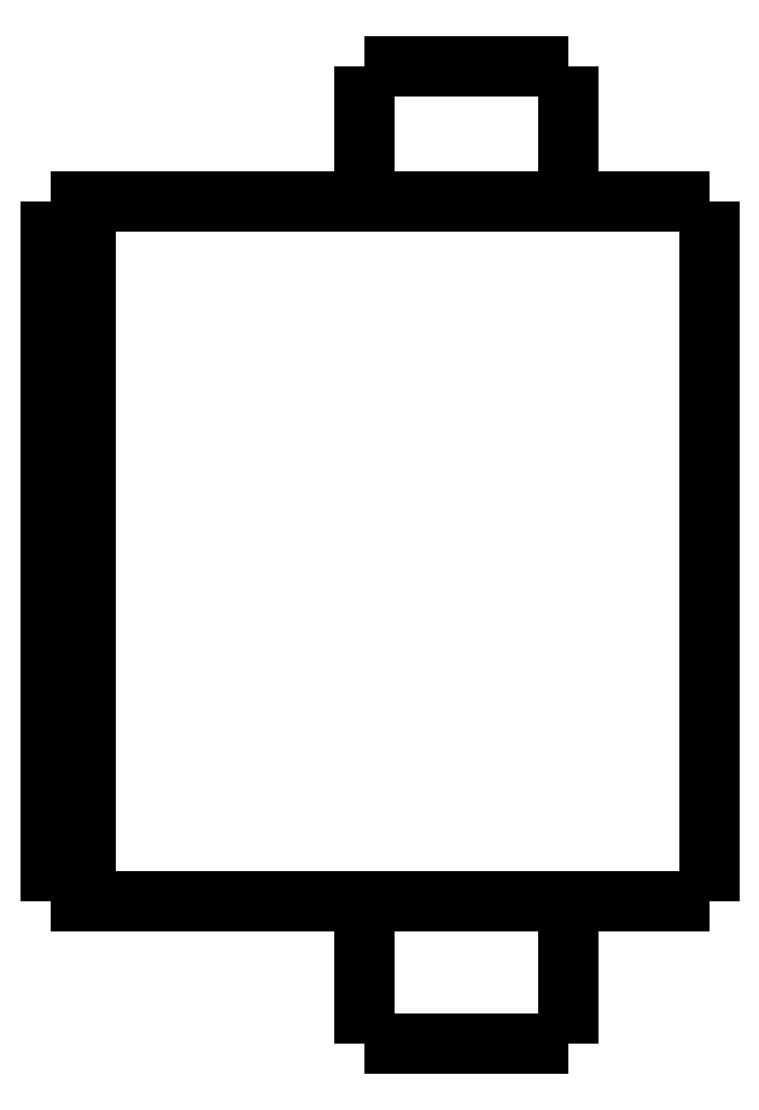
<metadata>
{"format":"dxf","ext":"dxf","renderer":"ezdxf+matplotlib","layout":"modelspace","background":"white","min_lineweight":24,"dpi":150}
</metadata>
<code>
0
SECTION
2
ENTITIES
0
LWPOLYLINE
8
0
90
51
70
0
10
0
20
24.3
10
0
20
23.9
10
0
20
23.49
10
0
20
23.09
10
0
20
22.68
10
0
20
22.28
10
0
20
21.88
10
0
20
21.47
10
0
20
21.07
10
0
20
20.66
10
0
20
20.26
10
0
20
19.86
10
0
20
19.45
10
0
20
19.05
10
0
20
18.64
10
0
20
18.24
10
0
20
17.84
10
0
20
17.43
10
0
20
17.03
10
0
20
16.62
10
0
20
16.22
10
0
20
15.82
10
0
20
15.41
10
0
20
15.01
10
0
20
14.6
10
0
20
14.2
10
0
20
13.8
10
0
20
13.39
10
0
20
12.99
10
0
20
12.58
10
0
20
12.18
10
0
20
11.78
10
0
20
11.37
10
0
20
10.97
10
0
20
10.56
10
0
20
10.16
10
0
20
9.756
10
0
20
9.352
10
0
20
8.948
10
0
20
8.544
10
0
20
8.14
10
0
20
7.736
10
0
20
7.332
10
0
20
6.928
10
0
20
6.524
10
0
20
6.12
10
0
20
5.716
10
0
20
5.312
10
0
20
4.908
10
0
20
4.504
10
0
20
4.1
0
LWPOLYLINE
8
0
90
51
70
0
10
-9.95
20
4.1
10
-9.95
20
4.018
10
-9.95
20
3.936
10
-9.95
20
3.854
10
-9.95
20
3.772
10
-9.95
20
3.69
10
-9.95
20
3.608
10
-9.95
20
3.526
10
-9.95
20
3.444
10
-9.95
20
3.362
10
-9.95
20
3.28
10
-9.95
20
3.198
10
-9.95
20
3.116
10
-9.95
20
3.034
10
-9.95
20
2.952
10
-9.95
20
2.87
10
-9.95
20
2.788
10
-9.95
20
2.706
10
-9.95
20
2.624
10
-9.95
20
2.542
10
-9.95
20
2.46
10
-9.95
20
2.378
10
-9.95
20
2.296
10
-9.95
20
2.214
10
-9.95
20
2.132
10
-9.95
20
2.05
10
-9.95
20
1.968
10
-9.95
20
1.886
10
-9.95
20
1.804
10
-9.95
20
1.722
10
-9.95
20
1.64
10
-9.95
20
1.558
10
-9.95
20
1.476
10
-9.95
20
1.394
10
-9.95
20
1.312
10
-9.95
20
1.23
10
-9.95
20
1.148
10
-9.95
20
1.066
10
-9.95
20
0.984
10
-9.95
20
0.902
10
-9.95
20
0.82
10
-9.95
20
0.738
10
-9.95
20
0.656
10
-9.95
20
0.574
10
-9.95
20
0.492
10
-9.95
20
0.41
10
-9.95
20
0.328
10
-9.95
20
0.246
10
-9.95
20
0.164
10
-9.95
20
0.082
10
-9.95
20
0
0
LWPOLYLINE
8
0
90
51
70
0
10
-4.05
20
4.1
10
-4.05
20
4.018
10
-4.05
20
3.936
10
-4.05
20
3.854
10
-4.05
20
3.772
10
-4.05
20
3.69
10
-4.05
20
3.608
10
-4.05
20
3.526
10
-4.05
20
3.444
10
-4.05
20
3.362
10
-4.05
20
3.28
10
-4.05
20
3.198
10
-4.05
20
3.116
10
-4.05
20
3.034
10
-4.05
20
2.952
10
-4.05
20
2.87
10
-4.05
20
2.788
10
-4.05
20
2.706
10
-4.05
20
2.624
10
-4.05
20
2.542
10
-4.05
20
2.46
10
-4.05
20
2.378
10
-4.05
20
2.296
10
-4.05
20
2.214
10
-4.05
20
2.132
10
-4.05
20
2.05
10
-4.05
20
1.968
10
-4.05
20
1.886
10
-4.05
20
1.804
10
-4.05
20
1.722
10
-4.05
20
1.64
10
-4.05
20
1.558
10
-4.05
20
1.476
10
-4.05
20
1.394
10
-4.05
20
1.312
10
-4.05
20
1.23
10
-4.05
20
1.148
10
-4.05
20
1.066
10
-4.05
20
0.984
10
-4.05
20
0.902
10
-4.05
20
0.82
10
-4.05
20
0.738
10
-4.05
20
0.656
10
-4.05
20
0.574
10
-4.05
20
0.492
10
-4.05
20
0.41
10
-4.05
20
0.328
10
-4.05
20
0.246
10
-4.05
20
0.164
10
-4.05
20
0.082
10
-4.05
20
0
0
LWPOLYLINE
8
0
90
51
70
0
10
-9.95
20
28.2
10
-9.95
20
28.12
10
-9.95
20
28.04
10
-9.95
20
27.97
10
-9.95
20
27.89
10
-9.95
20
27.81
10
-9.95
20
27.73
10
-9.95
20
27.65
10
-9.95
20
27.58
10
-9.95
20
27.5
10
-9.95
20
27.42
10
-9.95
20
27.34
10
-9.95
20
27.26
10
-9.95
20
27.19
10
-9.95
20
27.11
10
-9.95
20
27.03
10
-9.95
20
26.95
10
-9.95
20
26.87
10
-9.95
20
26.8
10
-9.95
20
26.72
10
-9.95
20
26.64
10
-9.95
20
26.56
10
-9.95
20
26.48
10
-9.95
20
26.41
10
-9.95
20
26.33
10
-9.95
20
26.25
10
-9.95
20
26.17
10
-9.95
20
26.09
10
-9.95
20
26.02
10
-9.95
20
25.94
10
-9.95
20
25.86
10
-9.95
20
25.78
10
-9.95
20
25.7
10
-9.95
20
25.63
10
-9.95
20
25.55
10
-9.95
20
25.47
10
-9.95
20
25.39
10
-9.95
20
25.31
10
-9.95
20
25.24
10
-9.95
20
25.16
10
-9.95
20
25.08
10
-9.95
20
25
10
-9.95
20
24.92
10
-9.95
20
24.85
10
-9.95
20
24.77
10
-9.95
20
24.69
10
-9.95
20
24.61
10
-9.95
20
24.53
10
-9.95
20
24.46
10
-9.95
20
24.38
10
-9.95
20
24.3
0
LWPOLYLINE
8
0
90
51
70
0
10
-4.05
20
28.2
10
-4.05
20
28.12
10
-4.05
20
28.04
10
-4.05
20
27.97
10
-4.05
20
27.89
10
-4.05
20
27.81
10
-4.05
20
27.73
10
-4.05
20
27.65
10
-4.05
20
27.58
10
-4.05
20
27.5
10
-4.05
20
27.42
10
-4.05
20
27.34
10
-4.05
20
27.26
10
-4.05
20
27.19
10
-4.05
20
27.11
10
-4.05
20
27.03
10
-4.05
20
26.95
10
-4.05
20
26.87
10
-4.05
20
26.8
10
-4.05
20
26.72
10
-4.05
20
26.64
10
-4.05
20
26.56
10
-4.05
20
26.48
10
-4.05
20
26.41
10
-4.05
20
26.33
10
-4.05
20
26.25
10
-4.05
20
26.17
10
-4.05
20
26.09
10
-4.05
20
26.02
10
-4.05
20
25.94
10
-4.05
20
25.86
10
-4.05
20
25.78
10
-4.05
20
25.7
10
-4.05
20
25.63
10
-4.05
20
25.55
10
-4.05
20
25.47
10
-4.05
20
25.39
10
-4.05
20
25.31
10
-4.05
20
25.24
10
-4.05
20
25.16
10
-4.05
20
25.08
10
-4.05
20
25
10
-4.05
20
24.92
10
-4.05
20
24.85
10
-4.05
20
24.77
10
-4.05
20
24.69
10
-4.05
20
24.61
10
-4.05
20
24.53
10
-4.05
20
24.46
10
-4.05
20
24.38
10
-4.05
20
24.3
0
LWPOLYLINE
8
0
90
51
70
0
10
-13.45
20
24.3
10
-13.27
20
24.3
10
-13.08
20
24.3
10
-12.9
20
24.3
10
-12.69
20
24.3
10
-12.45
20
24.3
10
-12.2
20
24.3
10
-11.96
20
24.3
10
-11.67
20
24.3
10
-11.37
20
24.3
10
-11.07
20
24.3
10
-10.76
20
24.3
10
-10.42
20
24.3
10
-10.08
20
24.3
10
-9.745
20
24.3
10
-9.385
20
24.3
10
-9.018
20
24.3
10
-8.651
20
24.3
10
-8.281
20
24.3
10
-7.9
20
24.3
10
-7.518
20
24.3
10
-7.137
20
24.3
10
-6.755
20
24.3
10
-6.374
20
24.3
10
-5.993
20
24.3
10
-5.611
20
24.3
10
-5.245
20
24.3
10
-4.878
20
24.3
10
-4.512
20
24.3
10
-4.158
20
24.3
10
-3.82
20
24.3
10
-3.483
20
24.3
10
-3.145
20
24.3
10
-2.844
20
24.3
10
-2.548
20
24.3
10
-2.252
20
24.3
10
-1.971
20
24.3
10
-1.729
20
24.3
10
-1.486
20
24.3
10
-1.243
20
24.3
10
-1.045
20
24.3
10
-0.8651
20
24.3
10
-0.6848
20
24.3
10
-0.5144
20
24.3
10
-0.4034
20
24.3
10
-0.2924
20
24.3
10
-0.1814
20
24.3
10
-0.1124
20
24.3
10
-0.07495
20
24.3
10
-0.03748
20
24.3
10
0
20
24.3
0
LWPOLYLINE
8
0
90
51
70
0
10
-13.45
20
4.1
10
-13.27
20
4.1
10
-13.08
20
4.1
10
-12.9
20
4.1
10
-12.69
20
4.1
10
-12.45
20
4.1
10
-12.2
20
4.1
10
-11.96
20
4.1
10
-11.67
20
4.1
10
-11.37
20
4.1
10
-11.07
20
4.1
10
-10.76
20
4.1
10
-10.42
20
4.1
10
-10.08
20
4.1
10
-9.745
20
4.1
10
-9.385
20
4.1
10
-9.018
20
4.1
10
-8.651
20
4.1
10
-8.281
20
4.1
10
-7.9
20
4.1
10
-7.518
20
4.1
10
-7.137
20
4.1
10
-6.755
20
4.1
10
-6.374
20
4.1
10
-5.993
20
4.1
10
-5.611
20
4.1
10
-5.245
20
4.1
10
-4.878
20
4.1
10
-4.512
20
4.1
10
-4.158
20
4.1
10
-3.82
20
4.1
10
-3.483
20
4.1
10
-3.145
20
4.1
10
-2.844
20
4.1
10
-2.548
20
4.1
10
-2.252
20
4.1
10
-1.971
20
4.1
10
-1.729
20
4.1
10
-1.486
20
4.1
10
-1.243
20
4.1
10
-1.045
20
4.1
10
-0.8651
20
4.1
10
-0.6848
20
4.1
10
-0.5144
20
4.1
10
-0.4034
20
4.1
10
-0.2924
20
4.1
10
-0.1814
20
4.1
10
-0.1124
20
4.1
10
-0.07495
20
4.1
10
-0.03748
20
4.1
10
0
20
4.1
0
LWPOLYLINE
8
0
90
51
70
0
10
-18
20
24.3
10
-17.95
20
24.3
10
-17.89
20
24.3
10
-17.84
20
24.3
10
-17.78
20
24.3
10
-17.73
20
24.3
10
-17.67
20
24.3
10
-17.62
20
24.3
10
-17.57
20
24.3
10
-17.51
20
24.3
10
-17.46
20
24.3
10
-17.4
20
24.3
10
-17.35
20
24.3
10
-17.3
20
24.3
10
-17.24
20
24.3
10
-17.19
20
24.3
10
-17.13
20
24.3
10
-17.08
20
24.3
10
-17.02
20
24.3
10
-16.97
20
24.3
10
-16.92
20
24.3
10
-16.86
20
24.3
10
-16.81
20
24.3
10
-16.75
20
24.3
10
-16.7
20
24.3
10
-16.65
20
24.3
10
-16.59
20
24.3
10
-16.54
20
24.3
10
-16.48
20
24.3
10
-16.43
20
24.3
10
-16.37
20
24.3
10
-16.32
20
24.3
10
-16.27
20
24.3
10
-16.21
20
24.3
10
-16.16
20
24.3
10
-16.1
20
24.3
10
-16.05
20
24.3
10
-16
20
24.3
10
-15.94
20
24.3
10
-15.89
20
24.3
10
-15.83
20
24.3
10
-15.78
20
24.3
10
-15.72
20
24.3
10
-15.67
20
24.3
10
-15.62
20
24.3
10
-15.56
20
24.3
10
-15.51
20
24.3
10
-15.45
20
24.3
10
-15.4
20
24.3
10
-15.35
20
24.3
10
-15.29
20
24.3
0
LWPOLYLINE
8
0
90
51
70
0
10
-18
20
24.3
10
-18
20
23.9
10
-18
20
23.49
10
-18
20
23.09
10
-18
20
22.68
10
-18
20
22.28
10
-18
20
21.88
10
-18
20
21.47
10
-18
20
21.07
10
-18
20
20.66
10
-18
20
20.26
10
-18
20
19.86
10
-18
20
19.45
10
-18
20
19.05
10
-18
20
18.64
10
-18
20
18.24
10
-18
20
17.84
10
-18
20
17.43
10
-18
20
17.03
10
-18
20
16.62
10
-18
20
16.22
10
-18
20
15.82
10
-18
20
15.41
10
-18
20
15.01
10
-18
20
14.6
10
-18
20
14.2
10
-18
20
13.8
10
-18
20
13.39
10
-18
20
12.99
10
-18
20
12.58
10
-18
20
12.18
10
-18
20
11.78
10
-18
20
11.37
10
-18
20
10.97
10
-18
20
10.56
10
-18
20
10.16
10
-18
20
9.756
10
-18
20
9.352
10
-18
20
8.948
10
-18
20
8.544
10
-18
20
8.14
10
-18
20
7.736
10
-18
20
7.332
10
-18
20
6.928
10
-18
20
6.524
10
-18
20
6.12
10
-18
20
5.716
10
-18
20
5.312
10
-18
20
4.908
10
-18
20
4.504
10
-18
20
4.1
0
LWPOLYLINE
8
0
90
51
70
0
10
-18
20
4.1
10
-17.95
20
4.1
10
-17.89
20
4.1
10
-17.84
20
4.1
10
-17.78
20
4.1
10
-17.73
20
4.1
10
-17.67
20
4.1
10
-17.62
20
4.1
10
-17.57
20
4.1
10
-17.51
20
4.1
10
-17.46
20
4.1
10
-17.4
20
4.1
10
-17.35
20
4.1
10
-17.3
20
4.1
10
-17.24
20
4.1
10
-17.19
20
4.1
10
-17.13
20
4.1
10
-17.08
20
4.1
10
-17.02
20
4.1
10
-16.97
20
4.1
10
-16.92
20
4.1
10
-16.86
20
4.1
10
-16.81
20
4.1
10
-16.75
20
4.1
10
-16.7
20
4.1
10
-16.65
20
4.1
10
-16.59
20
4.1
10
-16.54
20
4.1
10
-16.48
20
4.1
10
-16.43
20
4.1
10
-16.37
20
4.1
10
-16.32
20
4.1
10
-16.27
20
4.1
10
-16.21
20
4.1
10
-16.16
20
4.1
10
-16.1
20
4.1
10
-16.05
20
4.1
10
-16
20
4.1
10
-15.94
20
4.1
10
-15.89
20
4.1
10
-15.83
20
4.1
10
-15.78
20
4.1
10
-15.72
20
4.1
10
-15.67
20
4.1
10
-15.62
20
4.1
10
-15.56
20
4.1
10
-15.51
20
4.1
10
-15.45
20
4.1
10
-15.4
20
4.1
10
-15.35
20
4.1
10
-15.29
20
4.1
0
LWPOLYLINE
8
0
90
51
70
0
10
-19
20
4.1
10
-19
20
4.504
10
-19
20
4.908
10
-19
20
5.312
10
-19
20
5.716
10
-19
20
6.12
10
-19
20
6.524
10
-19
20
6.928
10
-19
20
7.332
10
-19
20
7.736
10
-19
20
8.14
10
-19
20
8.544
10
-19
20
8.948
10
-19
20
9.352
10
-19
20
9.756
10
-19
20
10.16
10
-19
20
10.56
10
-19
20
10.97
10
-19
20
11.37
10
-19
20
11.78
10
-19
20
12.18
10
-19
20
12.58
10
-19
20
12.99
10
-19
20
13.39
10
-19
20
13.8
10
-19
20
14.2
10
-19
20
14.6
10
-19
20
15.01
10
-19
20
15.41
10
-19
20
15.82
10
-19
20
16.22
10
-19
20
16.62
10
-19
20
17.03
10
-19
20
17.43
10
-19
20
17.84
10
-19
20
18.24
10
-19
20
18.64
10
-19
20
19.05
10
-19
20
19.45
10
-19
20
19.86
10
-19
20
20.26
10
-19
20
20.66
10
-19
20
21.07
10
-19
20
21.47
10
-19
20
21.88
10
-19
20
22.28
10
-19
20
22.68
10
-19
20
23.09
10
-19
20
23.49
10
-19
20
23.9
10
-19
20
24.3
0
LWPOLYLINE
8
0
90
51
70
0
10
-19
20
24.3
10
-18.98
20
24.3
10
-18.96
20
24.3
10
-18.94
20
24.3
10
-18.92
20
24.3
10
-18.9
20
24.3
10
-18.88
20
24.3
10
-18.86
20
24.3
10
-18.84
20
24.3
10
-18.82
20
24.3
10
-18.8
20
24.3
10
-18.78
20
24.3
10
-18.76
20
24.3
10
-18.74
20
24.3
10
-18.72
20
24.3
10
-18.7
20
24.3
10
-18.68
20
24.3
10
-18.66
20
24.3
10
-18.64
20
24.3
10
-18.62
20
24.3
10
-18.6
20
24.3
10
-18.58
20
24.3
10
-18.56
20
24.3
10
-18.54
20
24.3
10
-18.52
20
24.3
10
-18.5
20
24.3
10
-18.48
20
24.3
10
-18.46
20
24.3
10
-18.44
20
24.3
10
-18.42
20
24.3
10
-18.4
20
24.3
10
-18.38
20
24.3
10
-18.36
20
24.3
10
-18.34
20
24.3
10
-18.32
20
24.3
10
-18.3
20
24.3
10
-18.28
20
24.3
10
-18.26
20
24.3
10
-18.24
20
24.3
10
-18.22
20
24.3
10
-18.2
20
24.3
10
-18.18
20
24.3
10
-18.16
20
24.3
10
-18.14
20
24.3
10
-18.12
20
24.3
10
-18.1
20
24.3
10
-18.08
20
24.3
10
-18.06
20
24.3
10
-18.04
20
24.3
10
-18.02
20
24.3
10
-18
20
24.3
0
LWPOLYLINE
8
0
90
51
70
0
10
-15.29
20
24.3
10
-15.24
20
24.3
10
-15.2
20
24.3
10
-15.15
20
24.3
10
-15.1
20
24.3
10
-15.06
20
24.3
10
-15.01
20
24.3
10
-14.97
20
24.3
10
-14.92
20
24.3
10
-14.87
20
24.3
10
-14.83
20
24.3
10
-14.78
20
24.3
10
-14.74
20
24.3
10
-14.69
20
24.3
10
-14.65
20
24.3
10
-14.6
20
24.3
10
-14.56
20
24.3
10
-14.52
20
24.3
10
-14.47
20
24.3
10
-14.43
20
24.3
10
-14.39
20
24.3
10
-14.35
20
24.3
10
-14.31
20
24.3
10
-14.27
20
24.3
10
-14.23
20
24.3
10
-14.19
20
24.3
10
-14.15
20
24.3
10
-14.11
20
24.3
10
-14.07
20
24.3
10
-14.04
20
24.3
10
-14
20
24.3
10
-13.96
20
24.3
10
-13.93
20
24.3
10
-13.9
20
24.3
10
-13.86
20
24.3
10
-13.83
20
24.3
10
-13.8
20
24.3
10
-13.77
20
24.3
10
-13.74
20
24.3
10
-13.71
20
24.3
10
-13.68
20
24.3
10
-13.65
20
24.3
10
-13.63
20
24.3
10
-13.6
20
24.3
10
-13.58
20
24.3
10
-13.55
20
24.3
10
-13.53
20
24.3
10
-13.51
20
24.3
10
-13.49
20
24.3
10
-13.47
20
24.3
10
-13.45
20
24.3
0
LWPOLYLINE
8
0
90
51
70
0
10
-18
20
4.1
10
-18.02
20
4.1
10
-18.04
20
4.1
10
-18.06
20
4.1
10
-18.08
20
4.1
10
-18.1
20
4.1
10
-18.12
20
4.1
10
-18.14
20
4.1
10
-18.16
20
4.1
10
-18.18
20
4.1
10
-18.2
20
4.1
10
-18.22
20
4.1
10
-18.24
20
4.1
10
-18.26
20
4.1
10
-18.28
20
4.1
10
-18.3
20
4.1
10
-18.32
20
4.1
10
-18.34
20
4.1
10
-18.36
20
4.1
10
-18.38
20
4.1
10
-18.4
20
4.1
10
-18.42
20
4.1
10
-18.44
20
4.1
10
-18.46
20
4.1
10
-18.48
20
4.1
10
-18.5
20
4.1
10
-18.52
20
4.1
10
-18.54
20
4.1
10
-18.56
20
4.1
10
-18.58
20
4.1
10
-18.6
20
4.1
10
-18.62
20
4.1
10
-18.64
20
4.1
10
-18.66
20
4.1
10
-18.68
20
4.1
10
-18.7
20
4.1
10
-18.72
20
4.1
10
-18.74
20
4.1
10
-18.76
20
4.1
10
-18.78
20
4.1
10
-18.8
20
4.1
10
-18.82
20
4.1
10
-18.84
20
4.1
10
-18.86
20
4.1
10
-18.88
20
4.1
10
-18.9
20
4.1
10
-18.92
20
4.1
10
-18.94
20
4.1
10
-18.96
20
4.1
10
-18.98
20
4.1
10
-19
20
4.1
0
LWPOLYLINE
8
0
90
51
70
0
10
-13.45
20
4.1
10
-13.47
20
4.1
10
-13.49
20
4.1
10
-13.51
20
4.1
10
-13.53
20
4.1
10
-13.55
20
4.1
10
-13.58
20
4.1
10
-13.6
20
4.1
10
-13.63
20
4.1
10
-13.65
20
4.1
10
-13.68
20
4.1
10
-13.71
20
4.1
10
-13.74
20
4.1
10
-13.77
20
4.1
10
-13.8
20
4.1
10
-13.83
20
4.1
10
-13.86
20
4.1
10
-13.9
20
4.1
10
-13.93
20
4.1
10
-13.96
20
4.1
10
-14
20
4.1
10
-14.04
20
4.1
10
-14.07
20
4.1
10
-14.11
20
4.1
10
-14.15
20
4.1
10
-14.19
20
4.1
10
-14.23
20
4.1
10
-14.27
20
4.1
10
-14.31
20
4.1
10
-14.35
20
4.1
10
-14.39
20
4.1
10
-14.43
20
4.1
10
-14.47
20
4.1
10
-14.52
20
4.1
10
-14.56
20
4.1
10
-14.6
20
4.1
10
-14.65
20
4.1
10
-14.69
20
4.1
10
-14.74
20
4.1
10
-14.78
20
4.1
10
-14.83
20
4.1
10
-14.87
20
4.1
10
-14.92
20
4.1
10
-14.97
20
4.1
10
-15.01
20
4.1
10
-15.06
20
4.1
10
-15.1
20
4.1
10
-15.15
20
4.1
10
-15.2
20
4.1
10
-15.24
20
4.1
10
-15.29
20
4.1
0
LWPOLYLINE
8
0
90
51
70
0
10
-4.05
20
0
10
-4.055
20
0
10
-4.06
20
0
10
-4.066
20
0
10
-4.075
20
0
10
-4.091
20
0
10
-4.106
20
0
10
-4.122
20
0
10
-4.146
20
0
10
-4.172
20
0
10
-4.197
20
0
10
-4.226
20
0
10
-4.261
20
0
10
-4.297
20
0
10
-4.332
20
0
10
-4.374
20
0
10
-4.419
20
0
10
-4.464
20
0
10
-4.51
20
0
10
-4.563
20
0
10
-4.617
20
0
10
-4.671
20
0
10
-4.729
20
0
10
-4.791
20
0
10
-4.852
20
0
10
-4.914
20
0
10
-4.983
20
0
10
-5.052
20
0
10
-5.121
20
0
10
-5.193
20
0
10
-5.269
20
0
10
-5.344
20
0
10
-5.42
20
0
10
-5.5
20
0
10
-5.581
20
0
10
-5.662
20
0
10
-5.744
20
0
10
-5.83
20
0
10
-5.916
20
0
10
-6.001
20
0
10
-6.089
20
0
10
-6.178
20
0
10
-6.267
20
0
10
-6.357
20
0
10
-6.448
20
0
10
-6.539
20
0
10
-6.631
20
0
10
-6.723
20
0
10
-6.815
20
0
10
-6.908
20
0
10
-7
20
0
0
LWPOLYLINE
8
0
90
51
70
0
10
-7
20
0
10
-7.092
20
0
10
-7.185
20
0
10
-7.277
20
0
10
-7.369
20
0
10
-7.461
20
0
10
-7.552
20
0
10
-7.643
20
0
10
-7.733
20
0
10
-7.822
20
0
10
-7.911
20
0
10
-7.999
20
0
10
-8.084
20
0
10
-8.17
20
0
10
-8.256
20
0
10
-8.338
20
0
10
-8.419
20
0
10
-8.5
20
0
10
-8.58
20
0
10
-8.656
20
0
10
-8.731
20
0
10
-8.807
20
0
10
-8.879
20
0
10
-8.948
20
0
10
-9.017
20
0
10
-9.086
20
0
10
-9.148
20
0
10
-9.209
20
0
10
-9.271
20
0
10
-9.329
20
0
10
-9.383
20
0
10
-9.437
20
0
10
-9.49
20
0
10
-9.536
20
0
10
-9.581
20
0
10
-9.626
20
0
10
-9.668
20
0
10
-9.703
20
0
10
-9.739
20
0
10
-9.774
20
0
10
-9.803
20
0
10
-9.828
20
0
10
-9.854
20
0
10
-9.878
20
0
10
-9.894
20
0
10
-9.909
20
0
10
-9.925
20
0
10
-9.934
20
0
10
-9.94
20
0
10
-9.945
20
0
10
-9.95
20
0
0
LWPOLYLINE
8
0
90
51
70
0
10
-4.05
20
28.2
10
-4.055
20
28.2
10
-4.06
20
28.2
10
-4.066
20
28.2
10
-4.075
20
28.2
10
-4.091
20
28.2
10
-4.106
20
28.2
10
-4.122
20
28.2
10
-4.146
20
28.2
10
-4.172
20
28.2
10
-4.197
20
28.2
10
-4.226
20
28.2
10
-4.261
20
28.2
10
-4.297
20
28.2
10
-4.332
20
28.2
10
-4.374
20
28.2
10
-4.419
20
28.2
10
-4.464
20
28.2
10
-4.51
20
28.2
10
-4.563
20
28.2
10
-4.617
20
28.2
10
-4.671
20
28.2
10
-4.729
20
28.2
10
-4.791
20
28.2
10
-4.852
20
28.2
10
-4.914
20
28.2
10
-4.983
20
28.2
10
-5.052
20
28.2
10
-5.121
20
28.2
10
-5.193
20
28.2
10
-5.269
20
28.2
10
-5.344
20
28.2
10
-5.42
20
28.2
10
-5.5
20
28.2
10
-5.581
20
28.2
10
-5.662
20
28.2
10
-5.744
20
28.2
10
-5.83
20
28.2
10
-5.916
20
28.2
10
-6.001
20
28.2
10
-6.089
20
28.2
10
-6.178
20
28.2
10
-6.267
20
28.2
10
-6.357
20
28.2
10
-6.448
20
28.2
10
-6.539
20
28.2
10
-6.631
20
28.2
10
-6.723
20
28.2
10
-6.815
20
28.2
10
-6.908
20
28.2
10
-7
20
28.2
0
LWPOLYLINE
8
0
90
51
70
0
10
-7
20
28.2
10
-7.092
20
28.2
10
-7.185
20
28.2
10
-7.277
20
28.2
10
-7.369
20
28.2
10
-7.461
20
28.2
10
-7.552
20
28.2
10
-7.643
20
28.2
10
-7.733
20
28.2
10
-7.822
20
28.2
10
-7.911
20
28.2
10
-7.999
20
28.2
10
-8.084
20
28.2
10
-8.17
20
28.2
10
-8.256
20
28.2
10
-8.338
20
28.2
10
-8.419
20
28.2
10
-8.5
20
28.2
10
-8.58
20
28.2
10
-8.656
20
28.2
10
-8.731
20
28.2
10
-8.807
20
28.2
10
-8.879
20
28.2
10
-8.948
20
28.2
10
-9.017
20
28.2
10
-9.086
20
28.2
10
-9.148
20
28.2
10
-9.209
20
28.2
10
-9.271
20
28.2
10
-9.329
20
28.2
10
-9.383
20
28.2
10
-9.437
20
28.2
10
-9.49
20
28.2
10
-9.536
20
28.2
10
-9.581
20
28.2
10
-9.626
20
28.2
10
-9.668
20
28.2
10
-9.703
20
28.2
10
-9.739
20
28.2
10
-9.774
20
28.2
10
-9.803
20
28.2
10
-9.828
20
28.2
10
-9.854
20
28.2
10
-9.878
20
28.2
10
-9.894
20
28.2
10
-9.909
20
28.2
10
-9.925
20
28.2
10
-9.934
20
28.2
10
-9.94
20
28.2
10
-9.945
20
28.2
10
-9.95
20
28.2
0
ENDSEC
0
EOF

</code>
